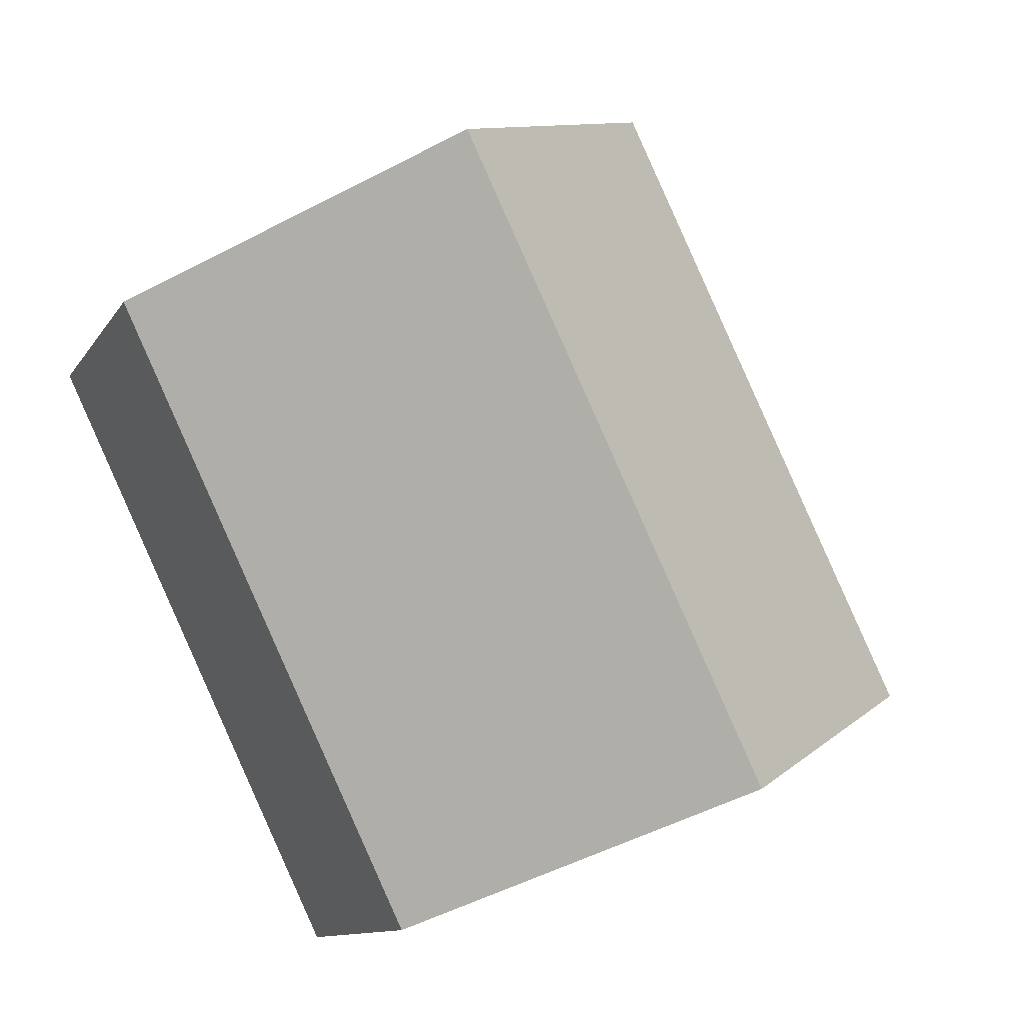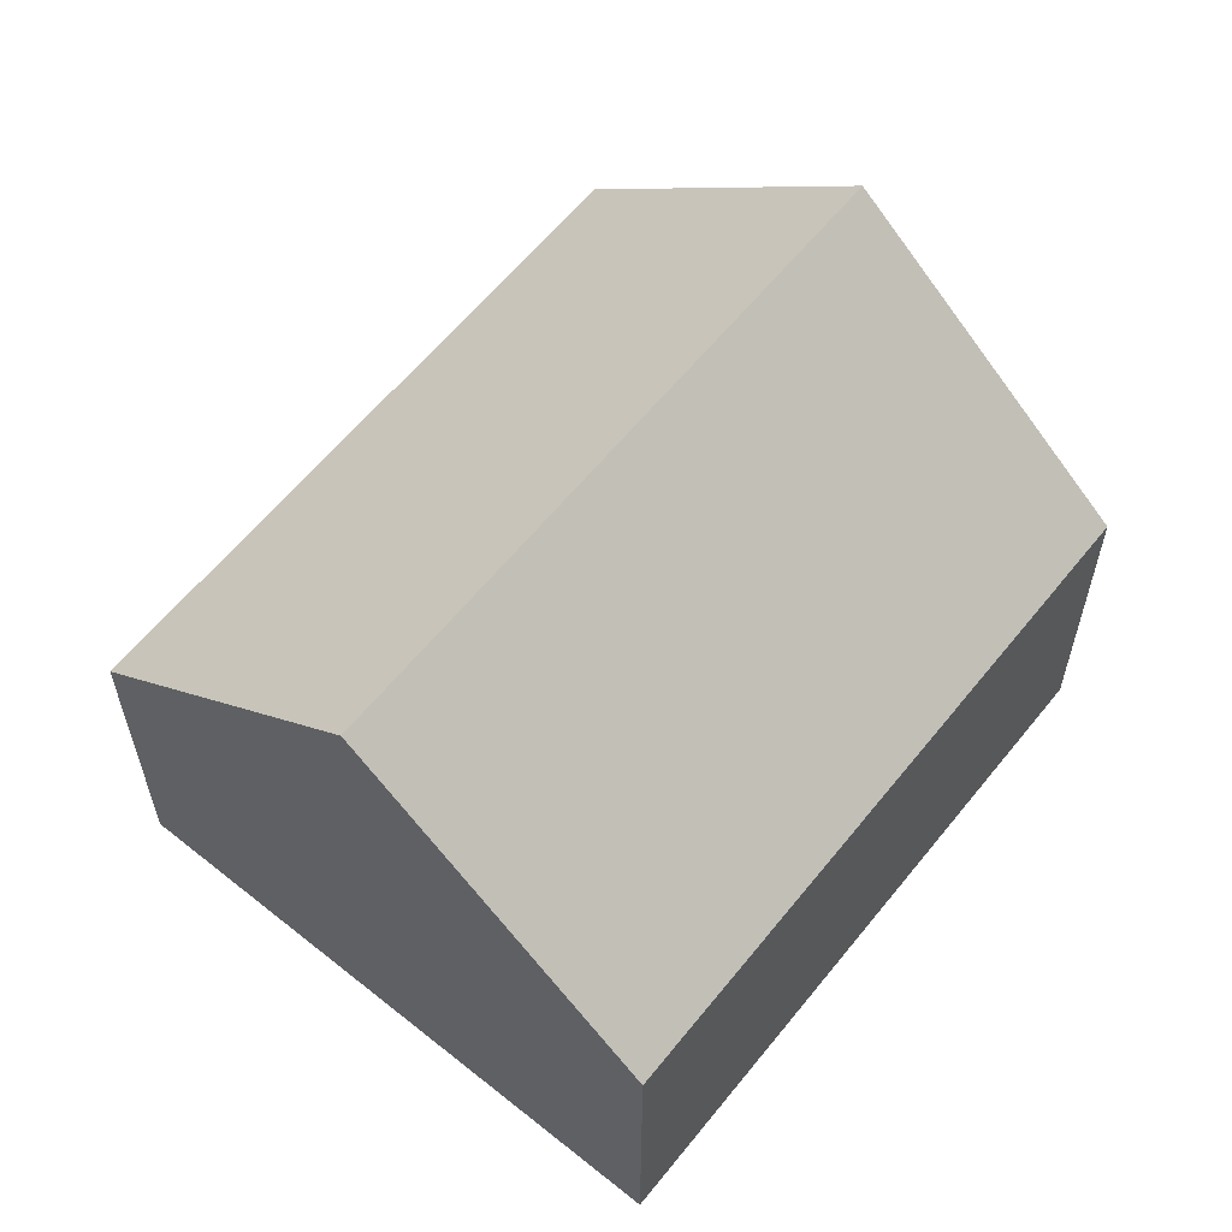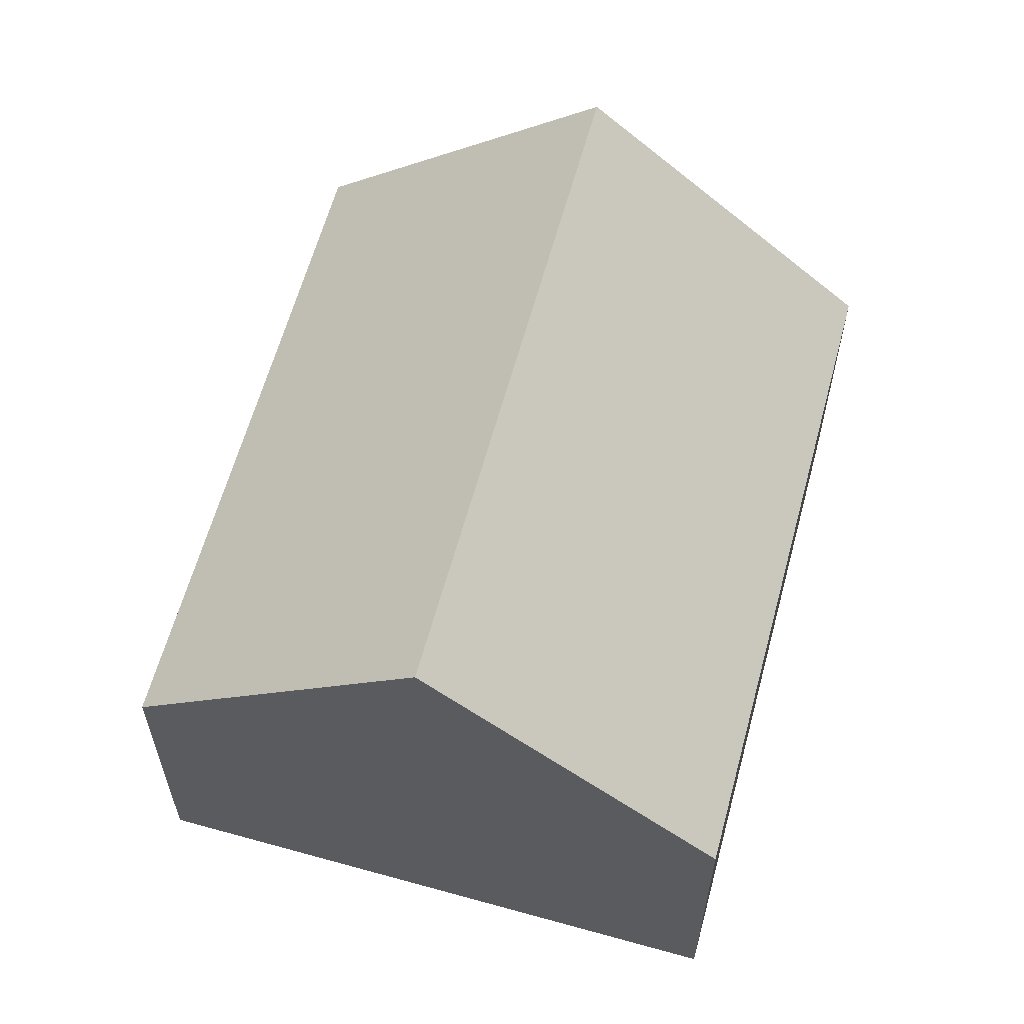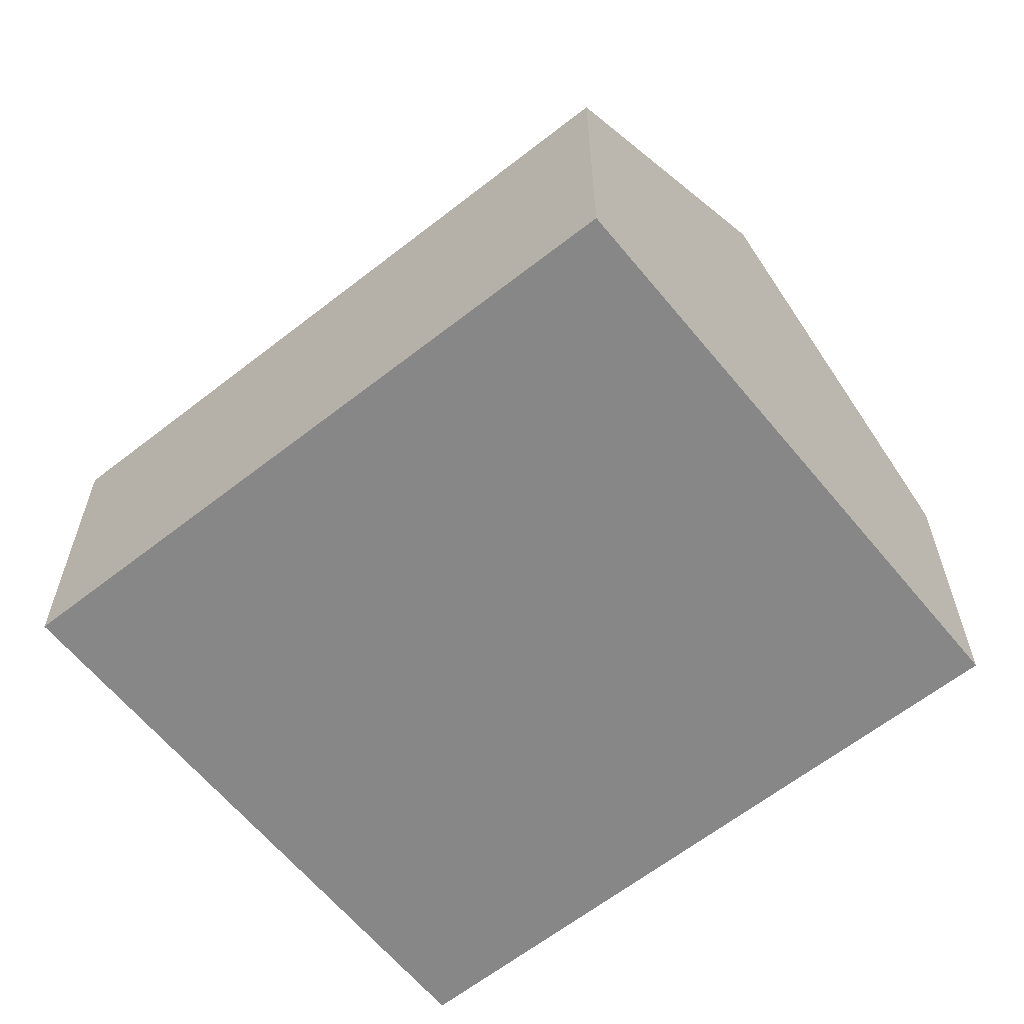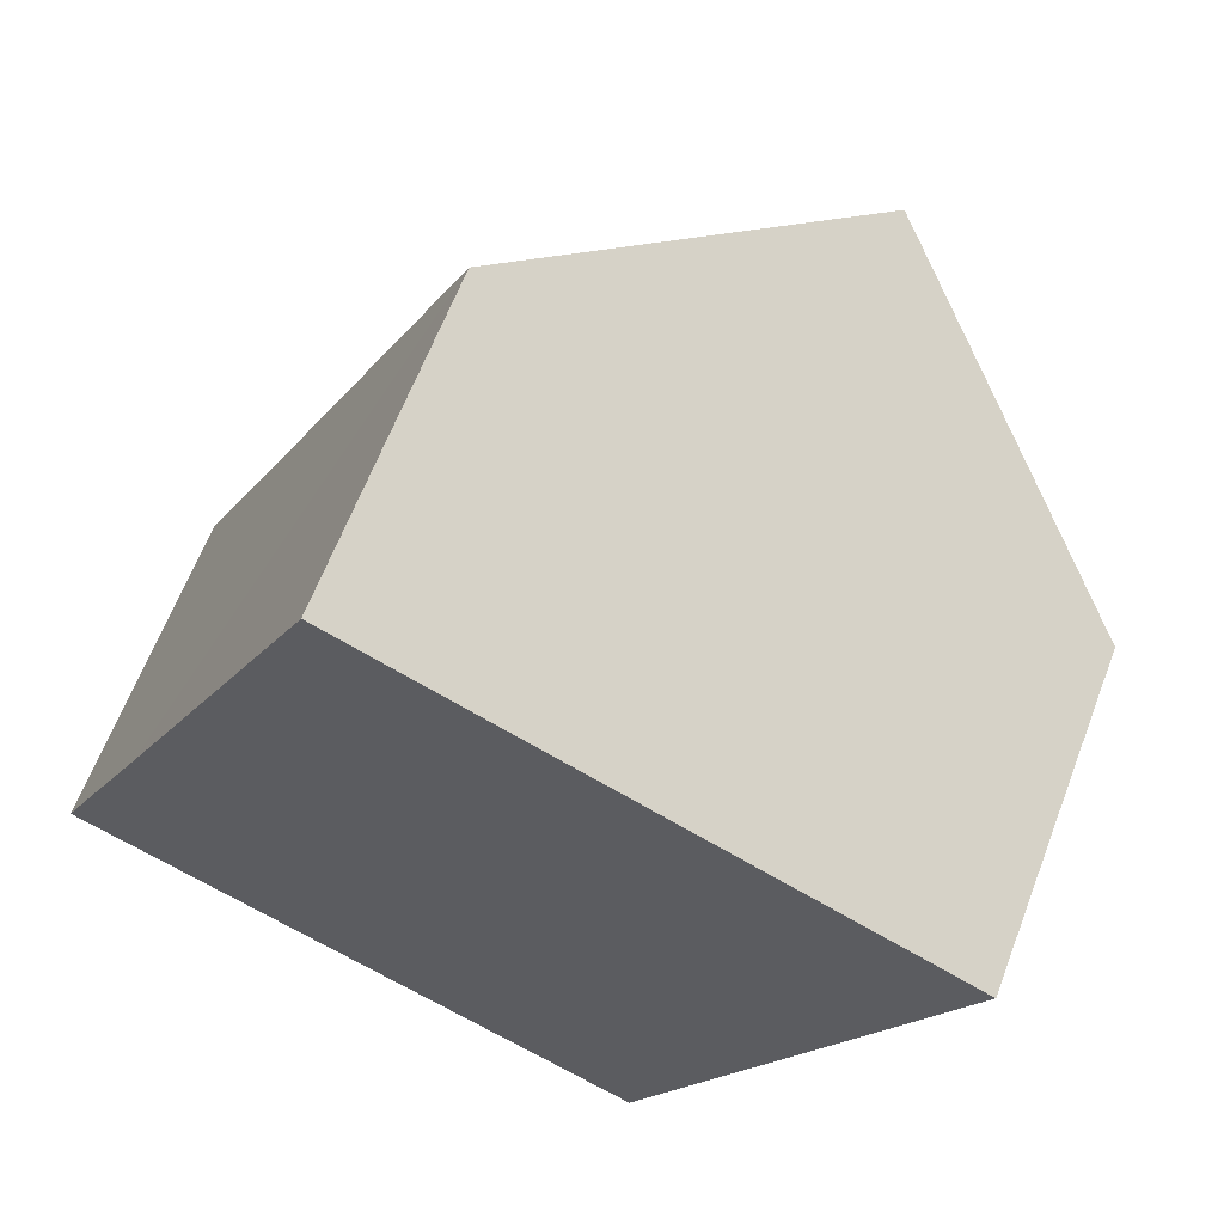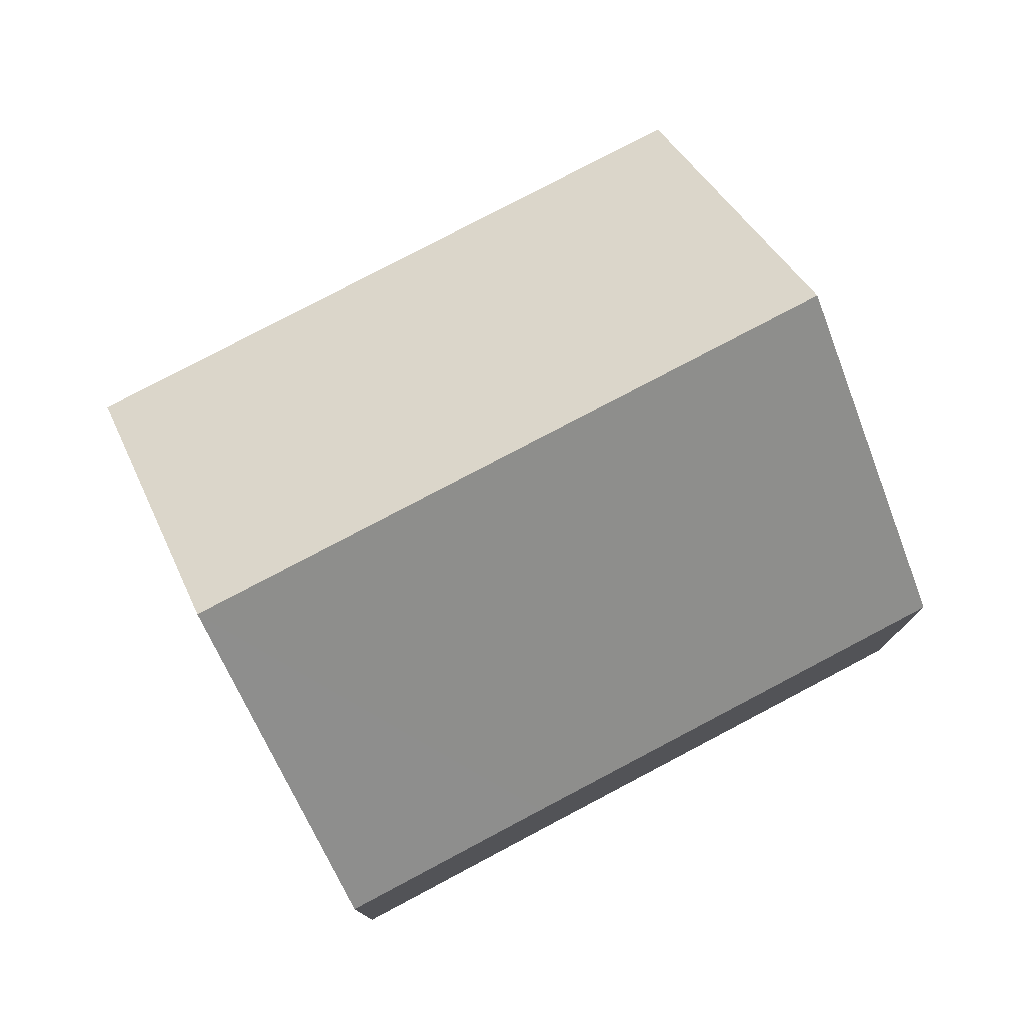
<metadata>
{"format":"obj","ext":"obj","renderer":"f3d","projection":"perspective","resolution":1024,"background":"white","views":[{"elev":-11.1,"azim":160.4,"up":"+Z"},{"elev":60.8,"azim":64.2,"up":"+Y"},{"elev":61.4,"azim":40.7,"up":"+Y"},{"elev":-62.4,"azim":154.1,"up":"+Y"},{"elev":63.6,"azim":20.9,"up":"+Z"},{"elev":78.3,"azim":-92.3,"up":"+Y"}]}
</metadata>
<code>
v  3.683 7.659 -1.704
v  3.939 4.258 8.255
v  7.623 7.659 6.544
v  1.273 4.265 2.655
v  0 4.262 2.61e-16
v  7.36 4.266 -3.406
v  11.31 4.255 4.832
v  0 0 0
v  1.273 -1.626e-16 2.655
v  3.939 -5.055e-16 8.255
v  7.623 -4.007e-16 6.544
v  11.31 -2.959e-16 4.832
v  7.36 2.086e-16 -3.406
v  3.683 1.043e-16 -1.704
g defaultobject
f 1 2 3
f 2 1 4
f 4 1 5
f 6 3 7
f 3 6 1
f 8 4 5
f 4 8 2
f 2 8 9
f 2 9 10
f 10 3 2
f 3 10 7
f 7 10 11
f 7 11 12
f 7 13 6
f 13 7 12
f 6 5 1
f 5 6 8
f 8 6 14
f 14 6 13
f 9 11 10
f 11 9 12
f 12 9 8
f 12 8 14
f 12 14 13

</code>
